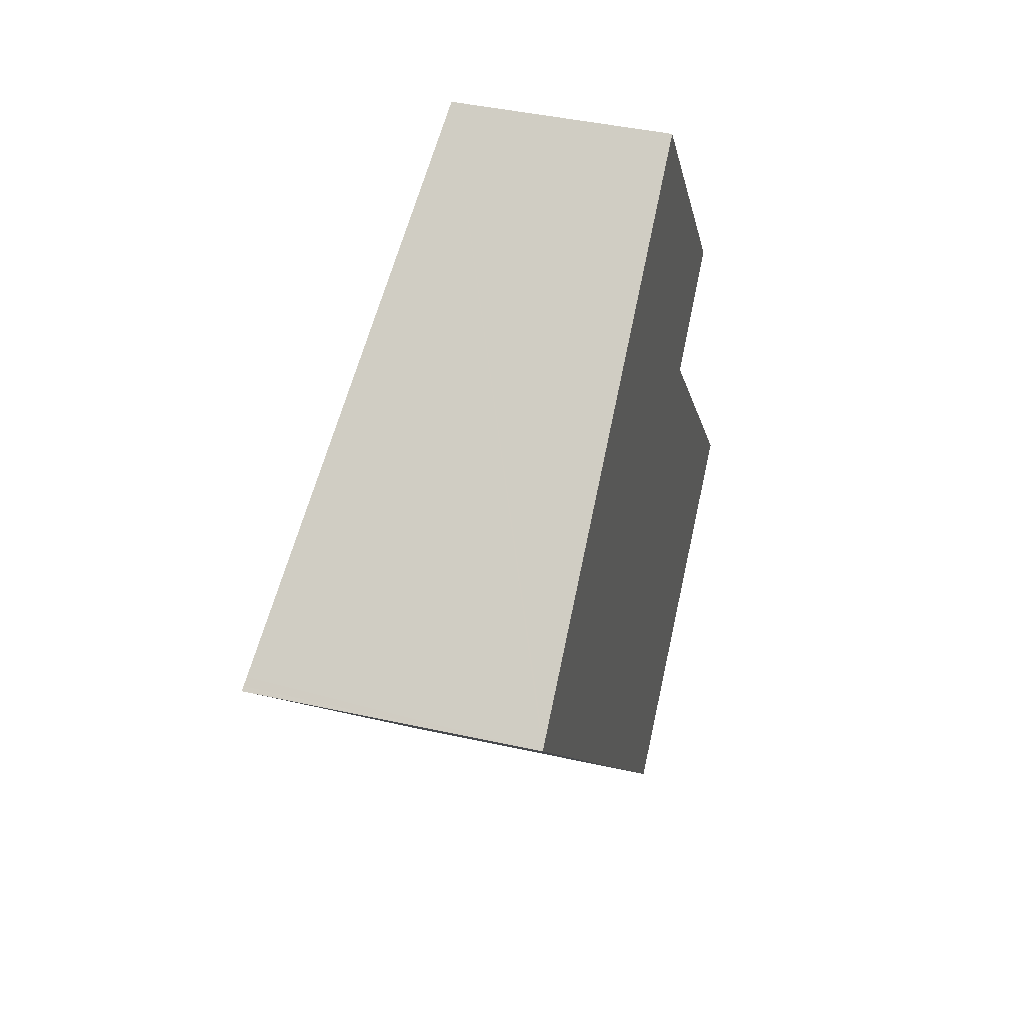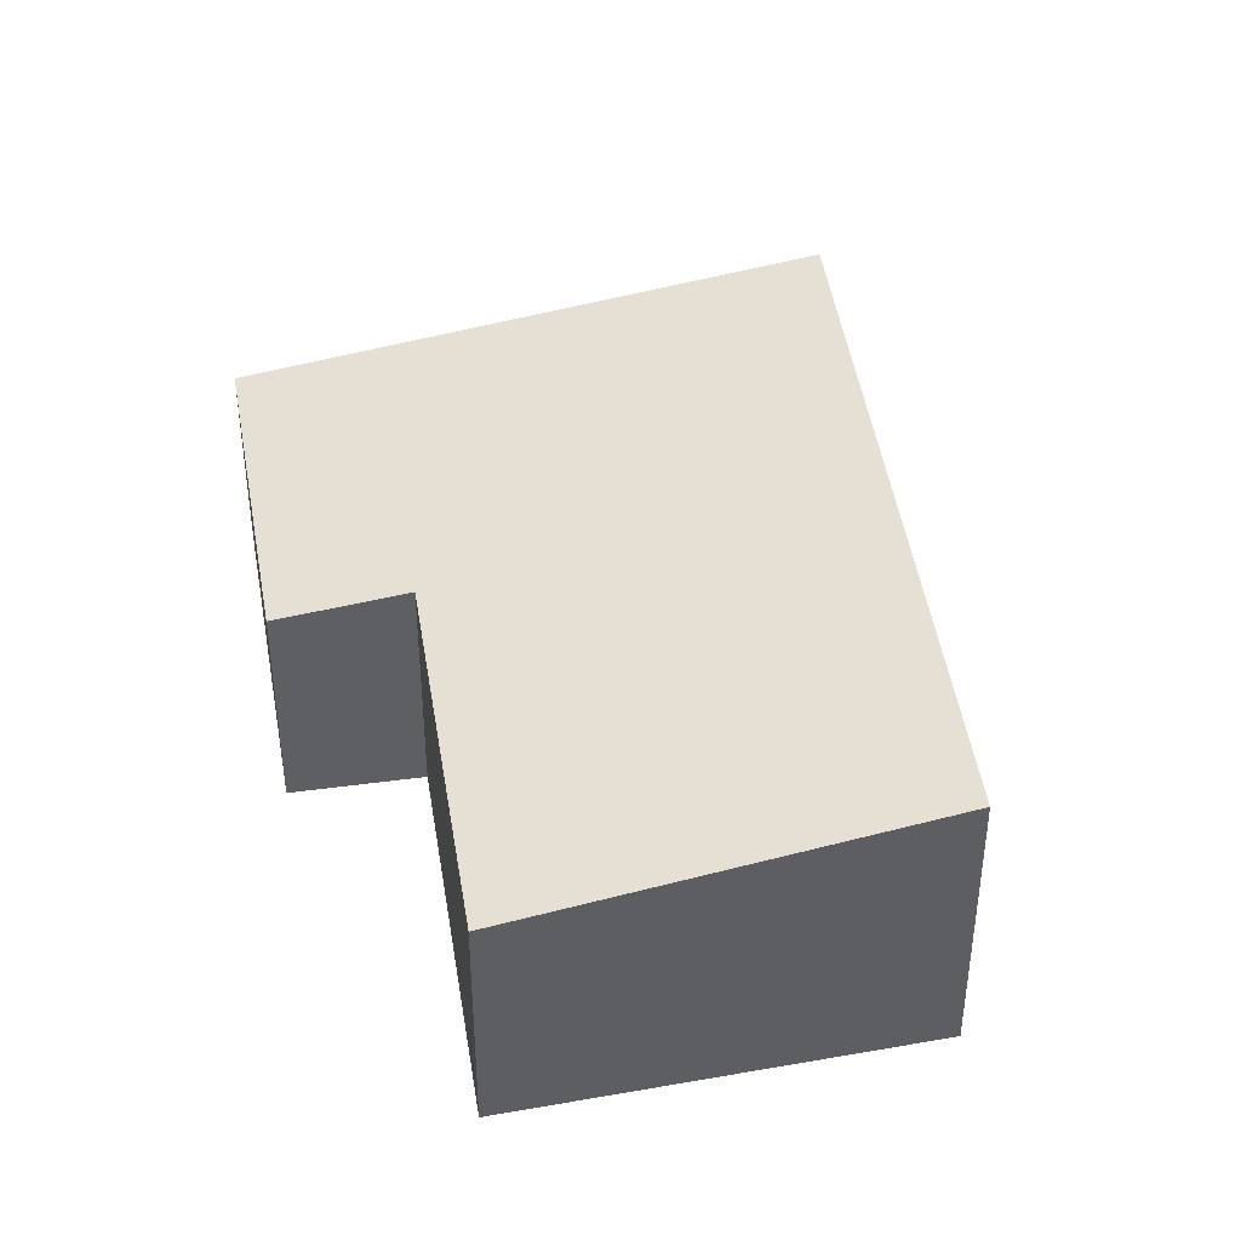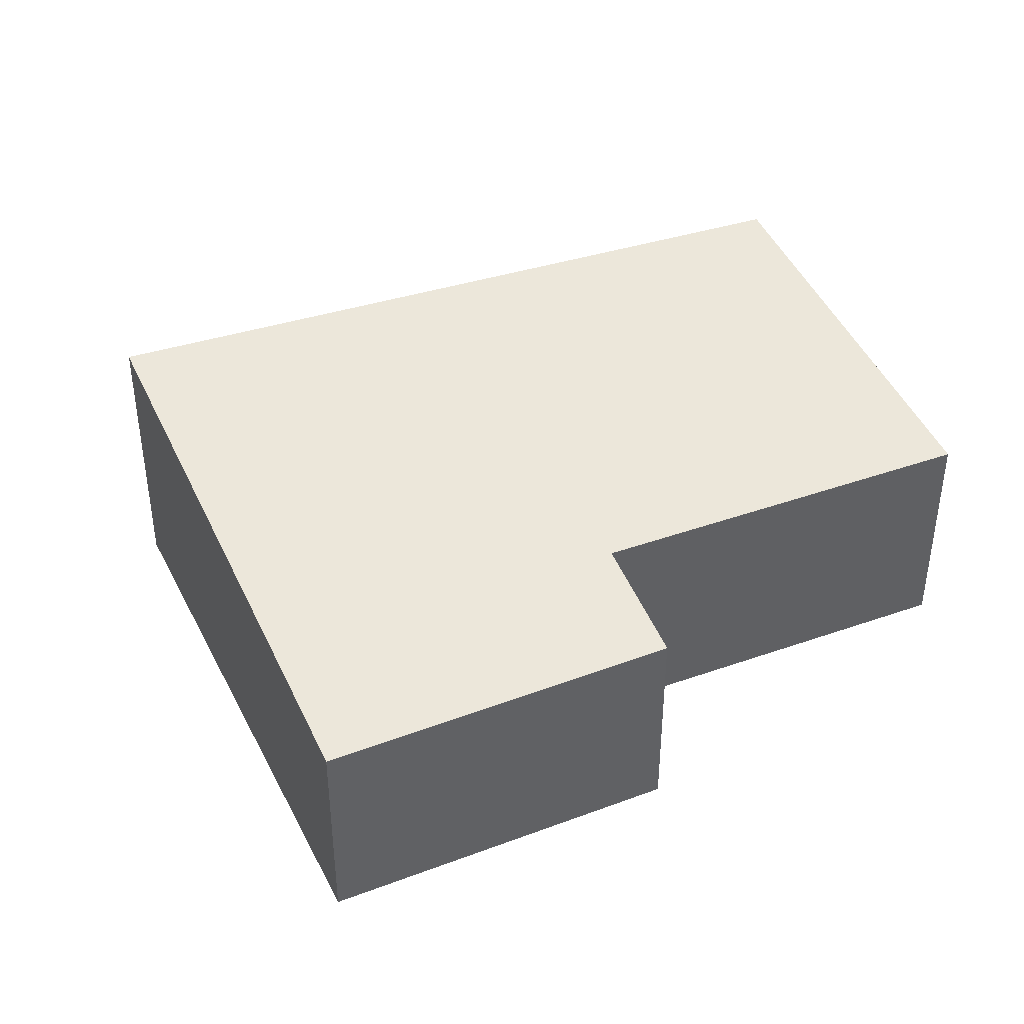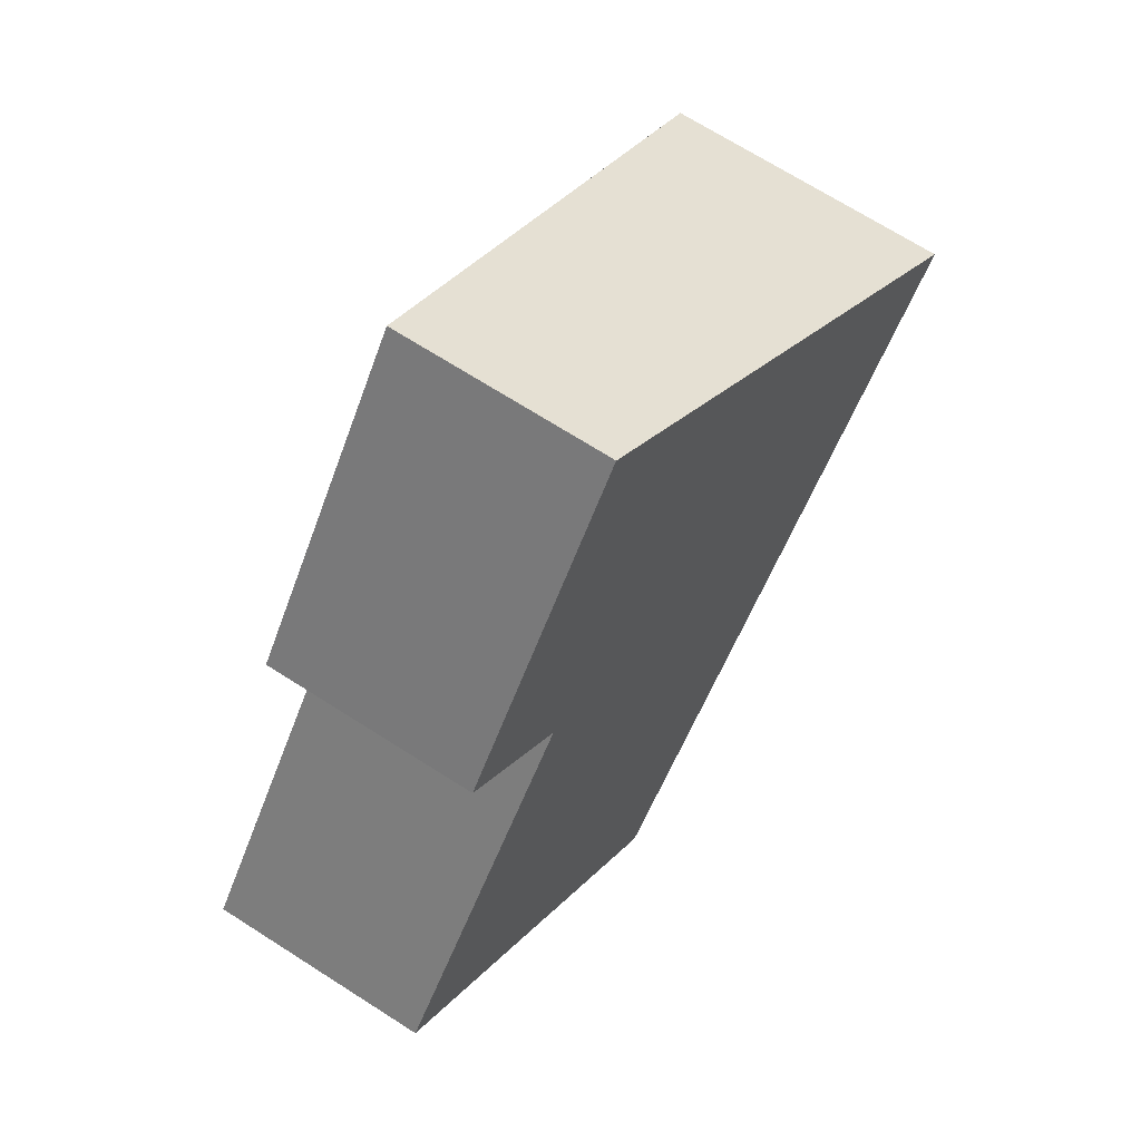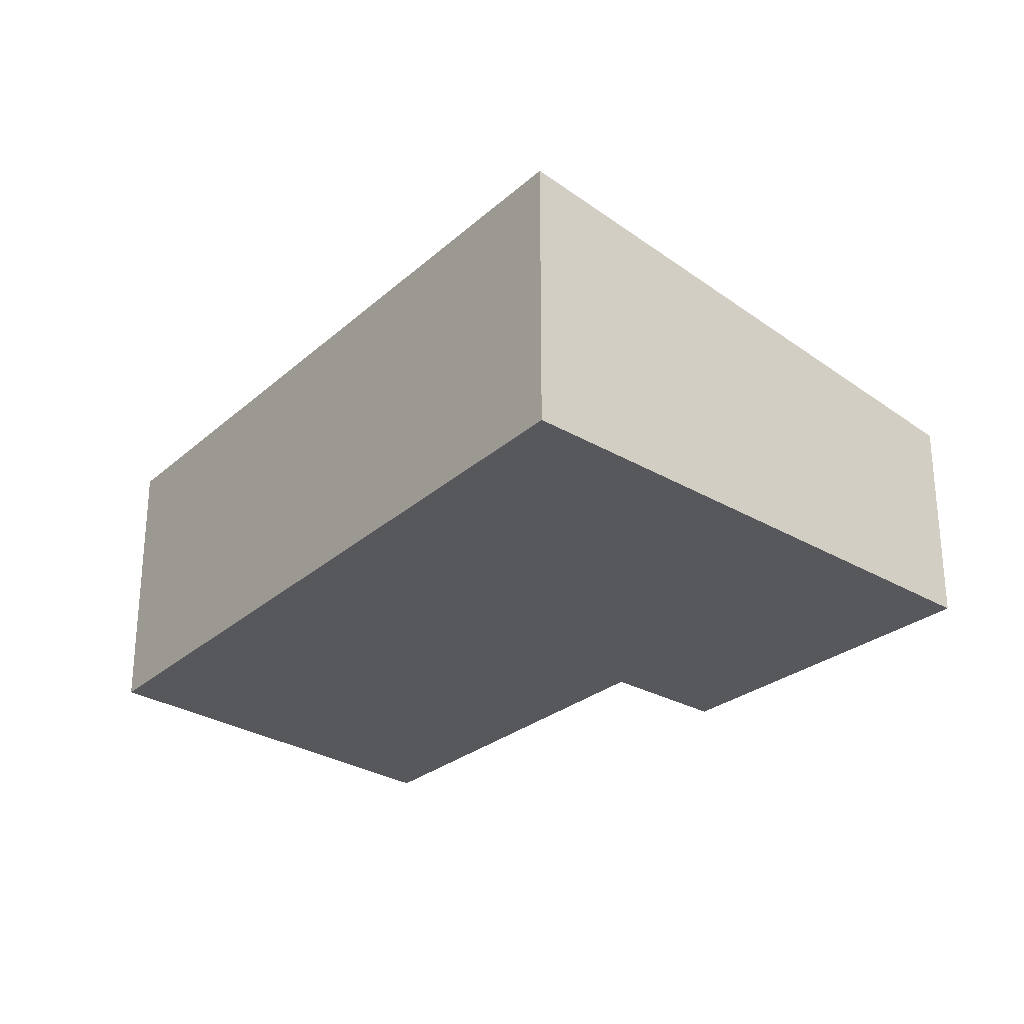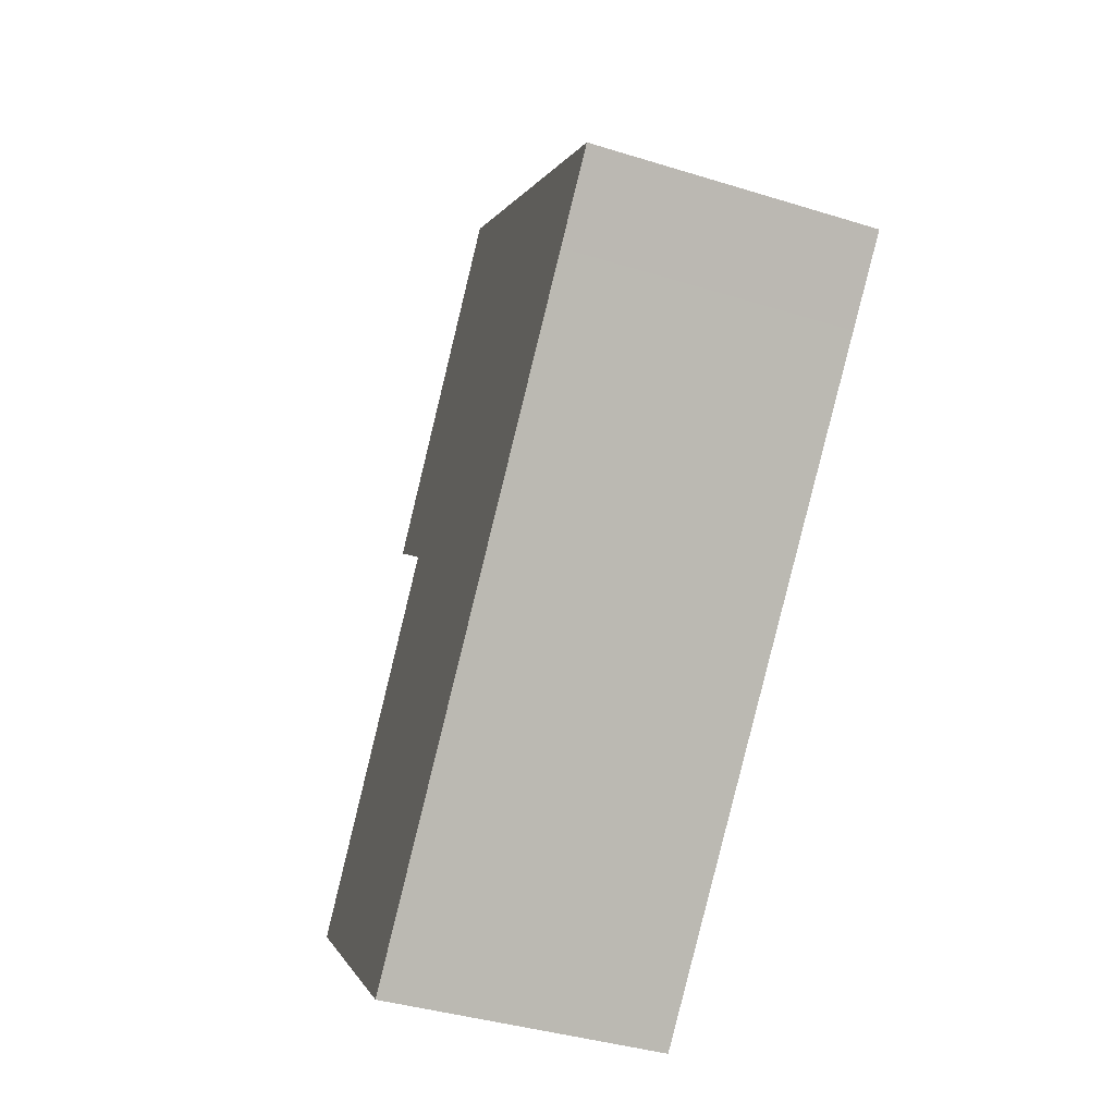
<metadata>
{"format":"obj","ext":"obj","renderer":"f3d","projection":"perspective","resolution":1024,"background":"white","views":[{"elev":41.9,"azim":-74.9,"up":"+Z"},{"elev":41.7,"azim":131.9,"up":"+Y"},{"elev":42.2,"azim":28.0,"up":"+Y"},{"elev":70.0,"azim":122.5,"up":"+Z"},{"elev":-28.7,"azim":-78.7,"up":"+Y"},{"elev":-37.5,"azim":-111.9,"up":"+Z"}]}
</metadata>
<code>
v  3.969 1.815 2.997
v  4.981 1.952 -0.151
v  3.073 1.948 2.32
v  5.855 1.819 0.551
v  0.032 2.4 0.024
v  0.522 2.4 -0.596
v  0 2.405 1.473e-16
v  0.092 2.391 0.07
v  4.283 2.366 -4.892
v  7.134 1.948 -2.812
v  5.855 -3.374e-17 0.551
v  3.969 -1.835e-16 2.997
v  4.981 9.246e-18 -0.151
v  7.134 1.722e-16 -2.812
v  4.283 2.995e-16 -4.892
v  0.522 3.649e-17 -0.596
v  0 0 0
v  0.032 -1.47e-18 0.024
v  3.073 -1.421e-16 2.32
v  0.092 -4.286e-18 0.07
g defaultobject
f 1 2 3
f 2 1 4
f 5 6 7
f 6 5 8
f 6 8 9
f 9 8 3
f 9 3 2
f 9 2 10
f 1 11 4
f 11 1 12
f 13 10 2
f 10 13 14
f 4 13 2
f 13 4 11
f 10 15 9
f 15 10 14
f 15 6 9
f 6 15 16
f 6 16 7
f 7 16 17
f 17 5 7
f 5 17 8
f 8 17 3
f 3 17 1
f 1 17 18
f 1 18 19
f 1 19 12
f 19 18 20
f 16 18 17
f 18 16 20
f 20 16 19
f 19 16 15
f 19 15 12
f 12 15 13
f 13 15 14
f 11 12 13

</code>
